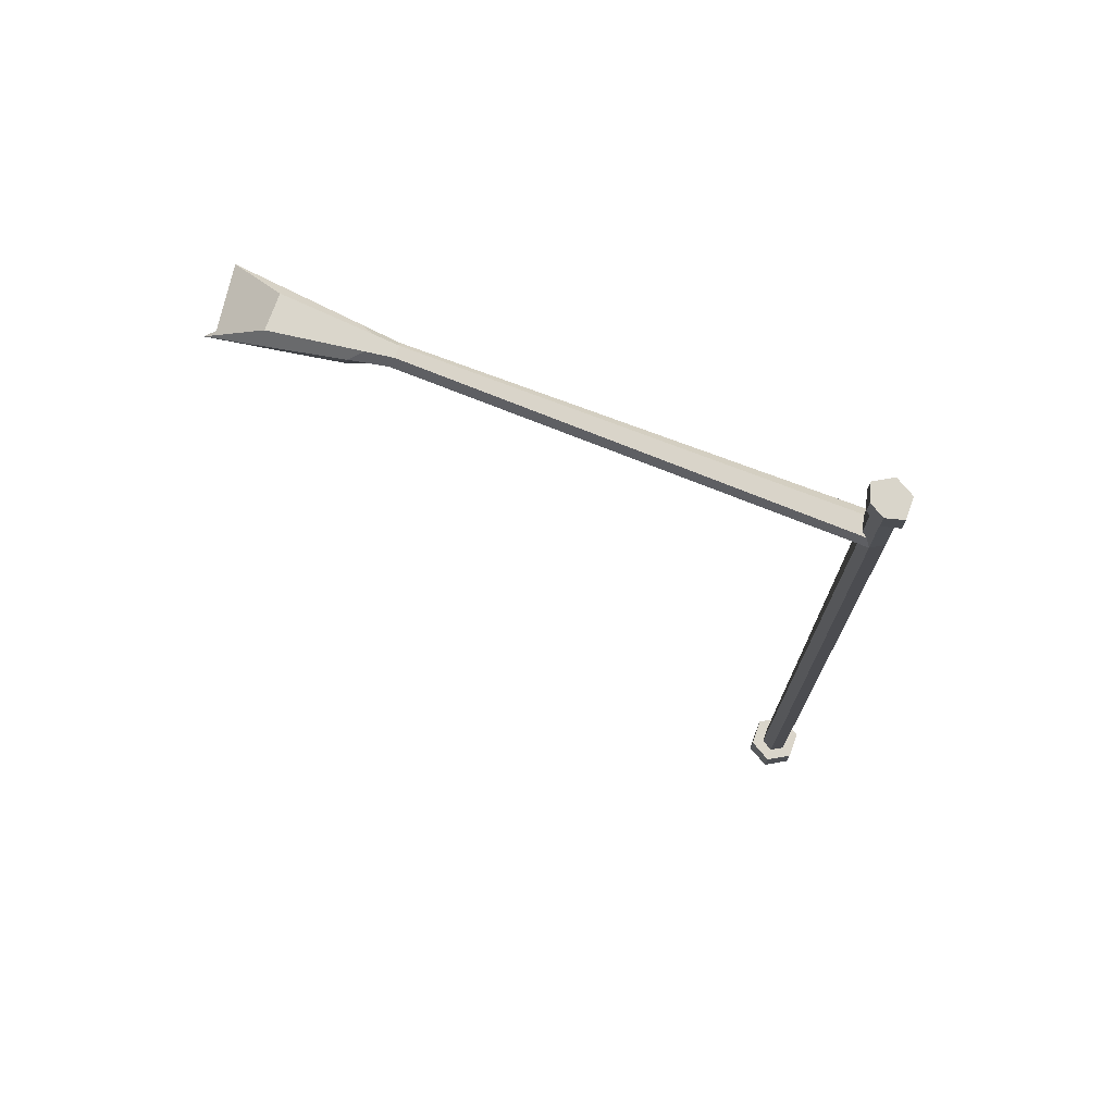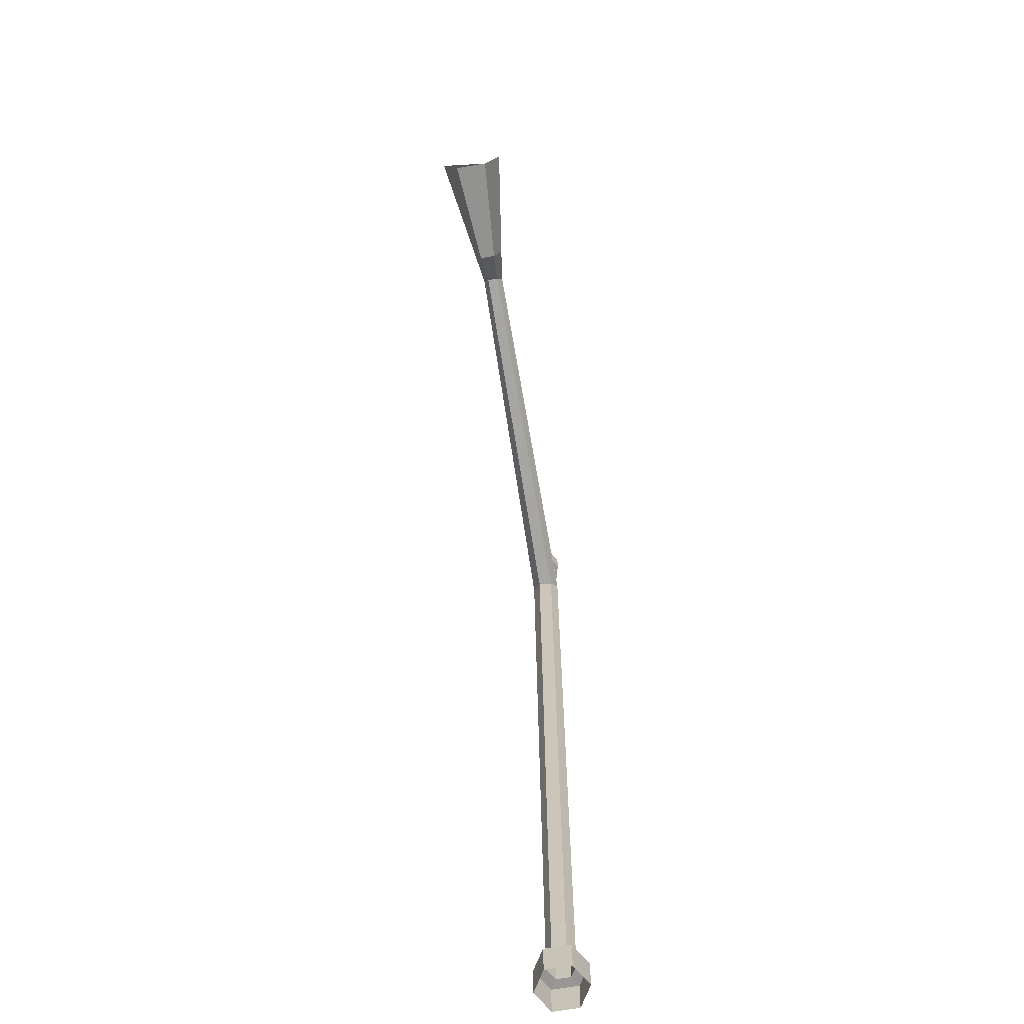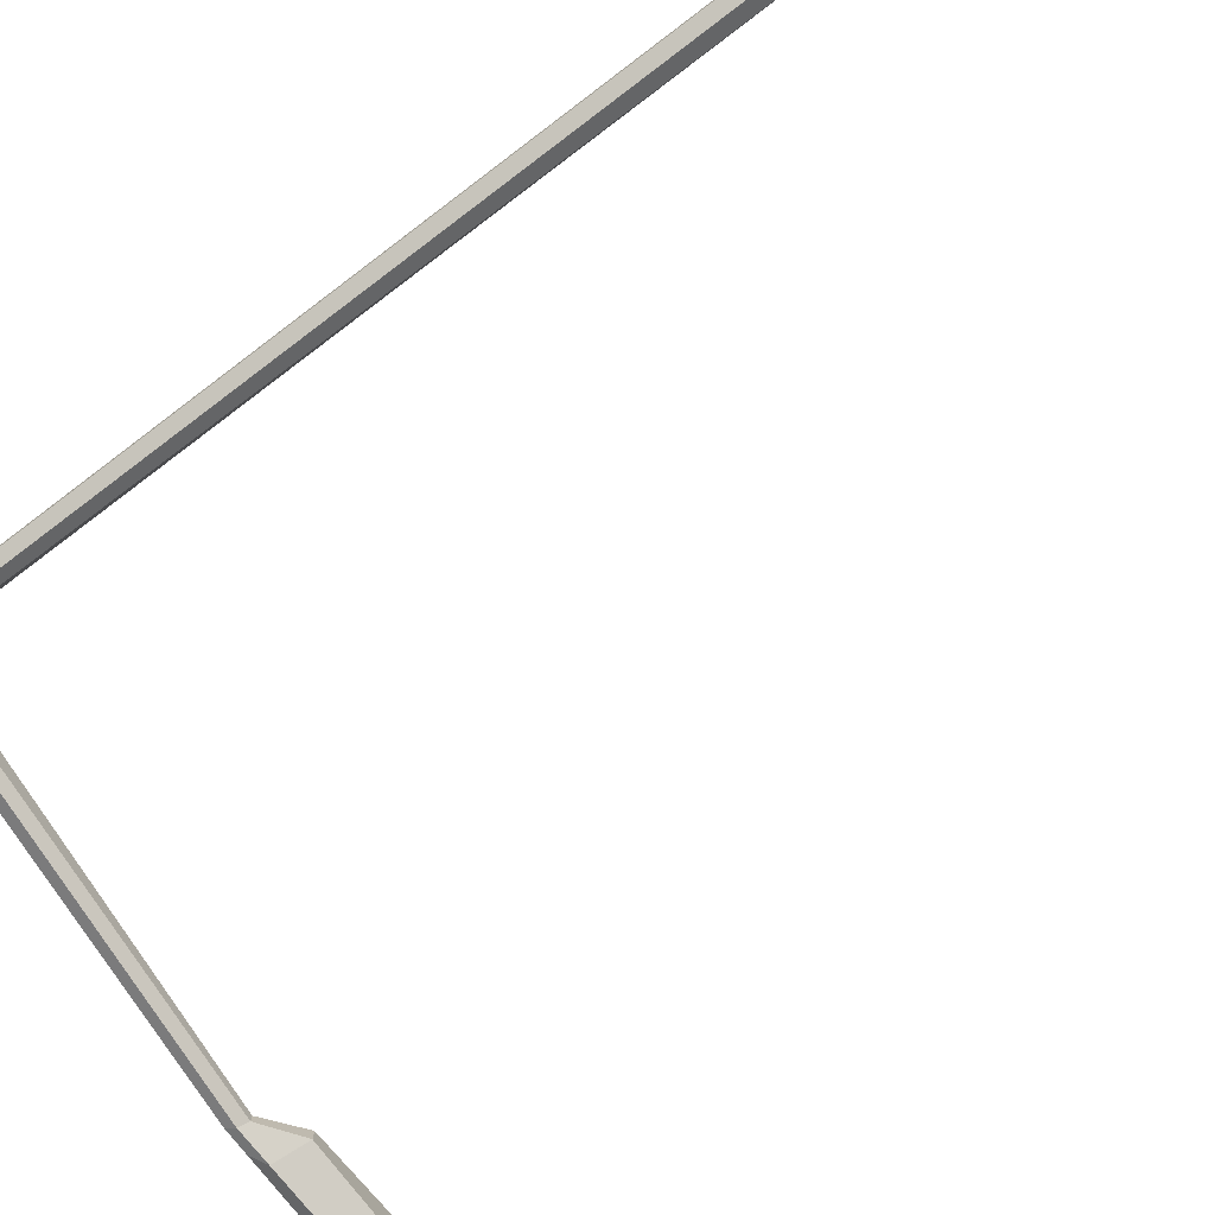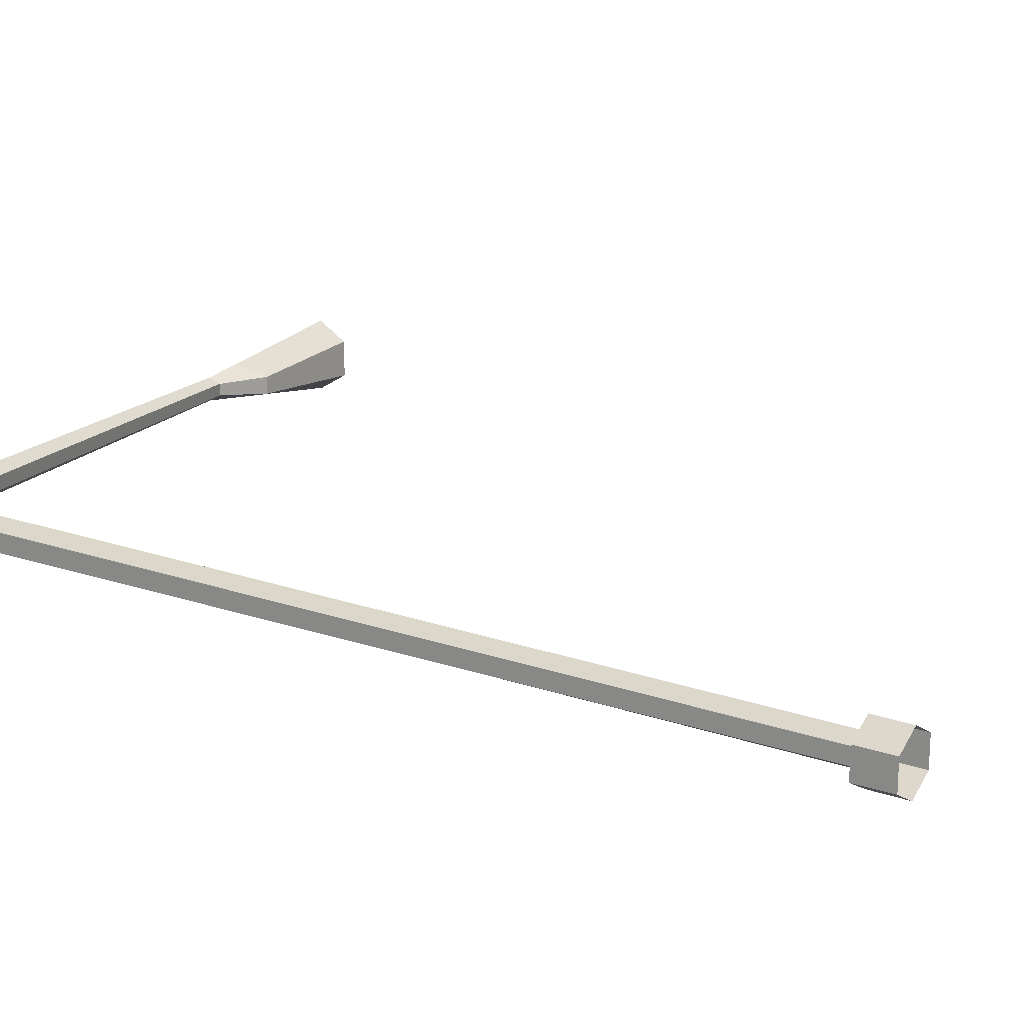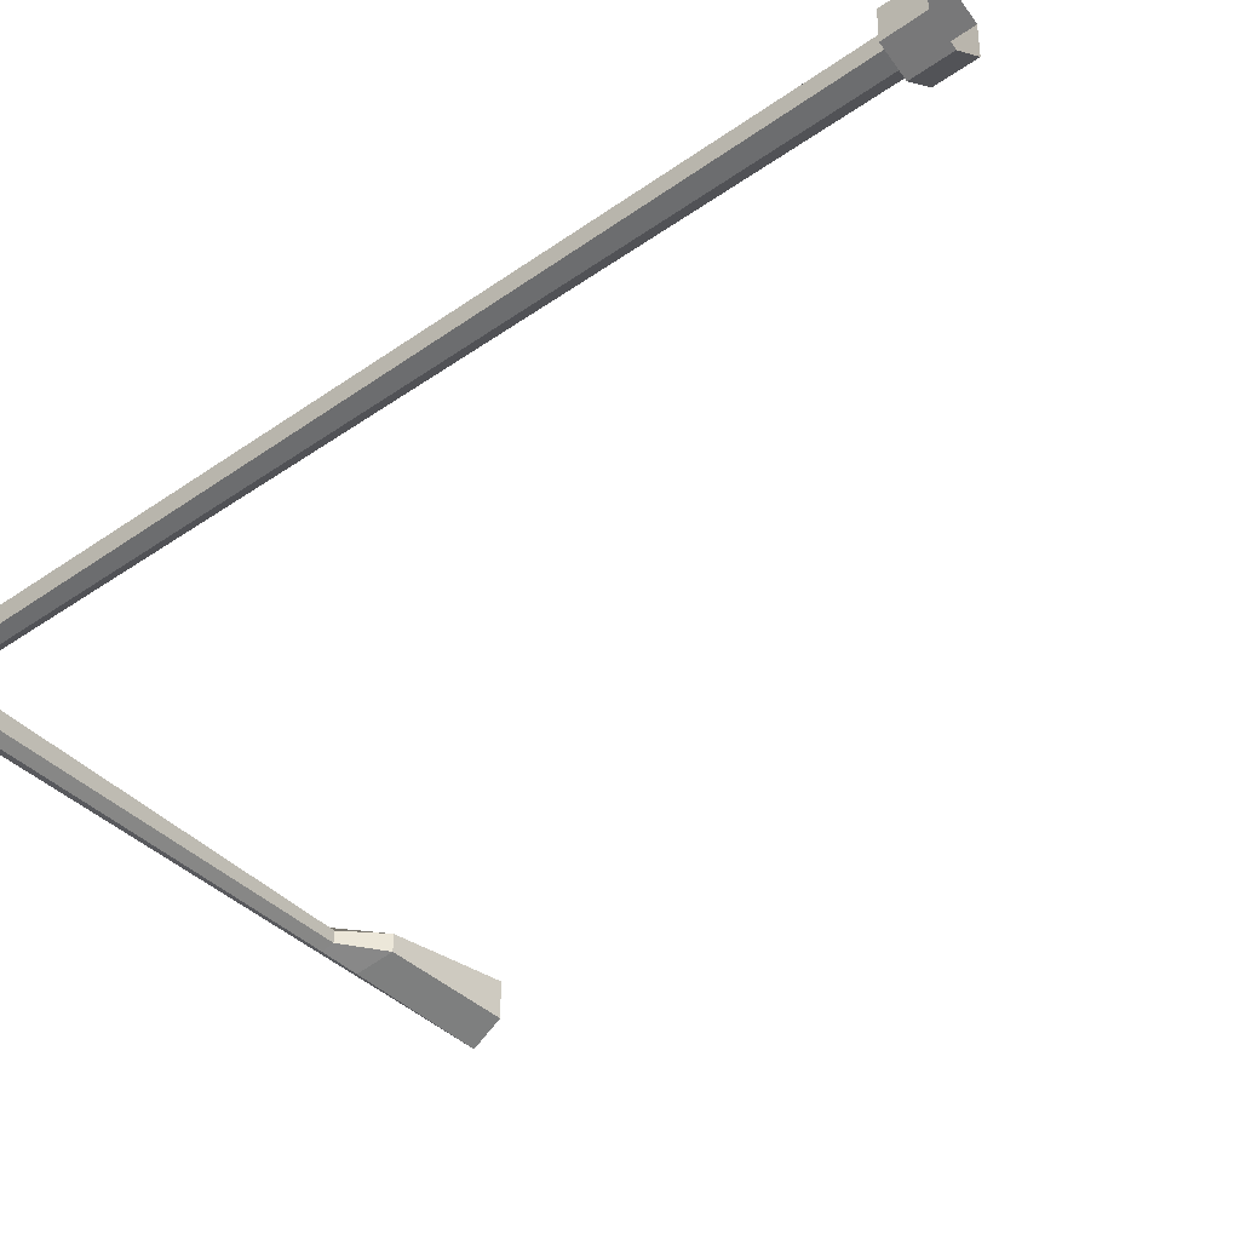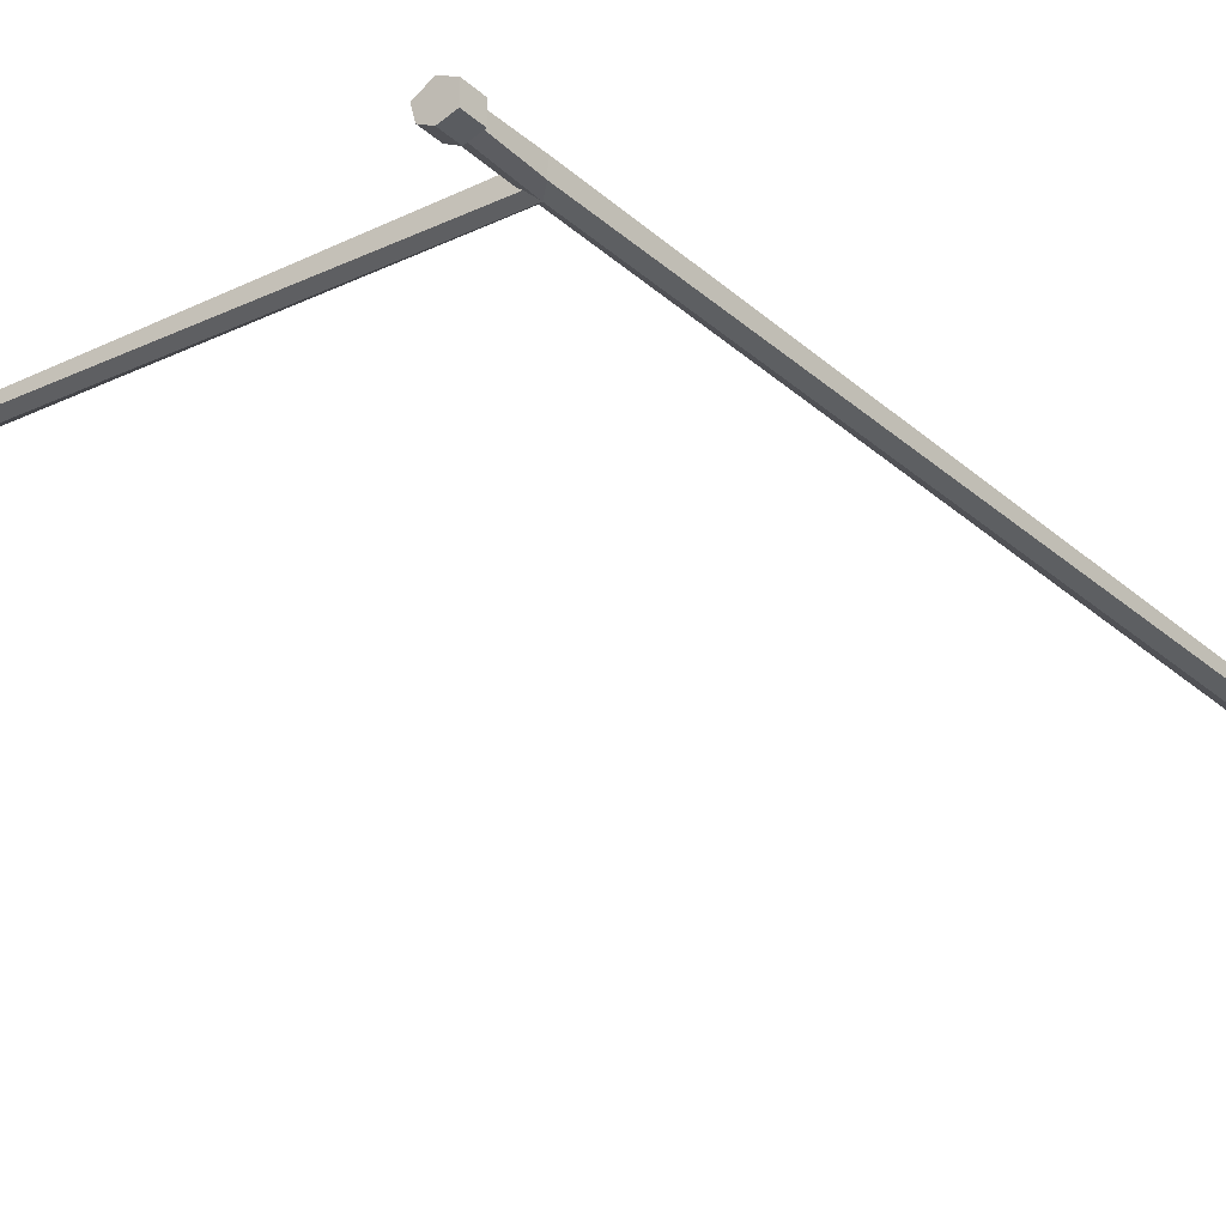
<metadata>
{"format":"obj","ext":"obj","renderer":"f3d","projection":"perspective","resolution":1024,"background":"white","views":[{"elev":74.2,"azim":-160.1,"up":"+Y"},{"elev":-68.2,"azim":99.6,"up":"+Y"},{"elev":-77.9,"azim":-53.0,"up":"+Z"},{"elev":18.8,"azim":-56.3,"up":"+Z"},{"elev":-38.2,"azim":-47.9,"up":"+Z"},{"elev":-29.4,"azim":-141.3,"up":"+Z"}]}
</metadata>
<code>
o Cylinder
v -1e-06 14 -0.225
v 0.1502 13.88 -0.1125
v 0.2002 13.84 0.12
v 0.009999 13.99 0.2624
v -0.1802 14.15 0.12
v -0.1802 14.15 -0.1649
v 6.582 14.51 -0.1777
v 6.636 14.37 -0.08885
v 6.636 14.37 0.08885
v 6.582 14.51 0.1777
v 6.528 14.65 0.08885
v 6.528 14.65 -0.08885
v -1e-06 15.06 -0.179
v 0.1549 15.07 -0.08948
v 0.2065 15.07 0.09544
v 0.01031 15.06 0.2087
v -0.1859 15.06 0.09544
v -0.1859 15.06 -0.1312
v -0 0.3148 -0.225
v 0.1931 0.3101 -0.1125
v 0.195 0.3086 0.1128
v 0.000379 0.3145 0.2264
v -0.1943 0.3205 0.1128
v -0.1943 0.3205 -0.1145
v 0 -0.225 -0.4223
v 0.3657 -0.225 -0.2111
v 0.3657 -0.225 0.2111
v -0 -0.225 0.4223
v -0.3657 -0.225 0.2111
v -0.3657 -0.225 -0.2111
v -0 0.3148 -0.4223
v 0.3625 0.3101 -0.2111
v 0.3661 0.3086 0.2117
v 0.000712 0.3145 0.4249
v -0.3647 0.3205 0.2117
v -0.3647 0.3205 -0.2149
v 8.268 14.55 -0.2708
v 8.268 14.55 0.2708
v 9.043 14.31 0.5417
v 9.049 13.87 0.2708
v 9.043 14.31 -0.5417
v 9.049 13.87 -0.2708
v -1e-06 15.06 -0.2548
v 0.2206 15.07 -0.1274
v 0.294 15.07 0.1359
v 0.01468 15.06 0.2972
v -0.2646 15.06 0.1359
v -0.2646 15.06 -0.1868
v -1e-06 15.42 -0.2548
v 0.2206 15.42 -0.1274
v 0.294 15.42 0.1359
v 0.01468 15.42 0.2972
v -0.2646 15.41 0.1359
v -0.2646 15.41 -0.1868
v 7.215 13.93 -0.1298
v 7.136 14.46 -0.2597
v 7.136 14.46 0.2597
v 7.215 13.93 0.1298
v 6.92 14.63 -0.1298
v 6.92 14.63 0.1298
f 19 1 2 20
f 20 2 3 21
f 21 3 4 22
f 22 4 5 23
f 6 5 11 12
f 23 5 6 24
f 24 6 1 19
f 59 60 38 37
f 2 1 7 8
f 4 3 9 10
f 1 6 12 7
f 5 4 10 11
f 3 2 8 9
f 4 5 17 16
f 2 3 15 14
f 6 5 17 18
f 1 2 14 13
f 3 4 16 15
f 6 1 13 18
f 23 24 36 35
f 21 22 34 33
f 19 20 32 31
f 24 19 31 36
f 22 23 35 34
f 20 21 33 32
f 30 36 31 25
f 29 35 36 30
f 28 34 35 29
f 27 33 34 28
f 26 32 33 27
f 25 31 32 26
f 18 13 43 48
f 60 57 39 38
f 14 15 45 44
f 56 59 37 41
f 18 17 47 48
f 13 14 44 43
f 44 45 51 50
f 48 47 53 54
f 45 46 52 51
f 43 44 50 49
f 48 43 49 54
f 46 47 53 52
f 55 56 41 42
f 15 16 46 45
f 57 58 40 39
f 42 41 37 38 39 40
f 16 17 47 46
f 50 51 52 53 54 49
f 58 55 42 40
f 9 8 55 58
f 10 9 58 57
f 8 7 56 55
f 7 12 59 56
f 11 10 57 60
f 12 11 60 59

</code>
